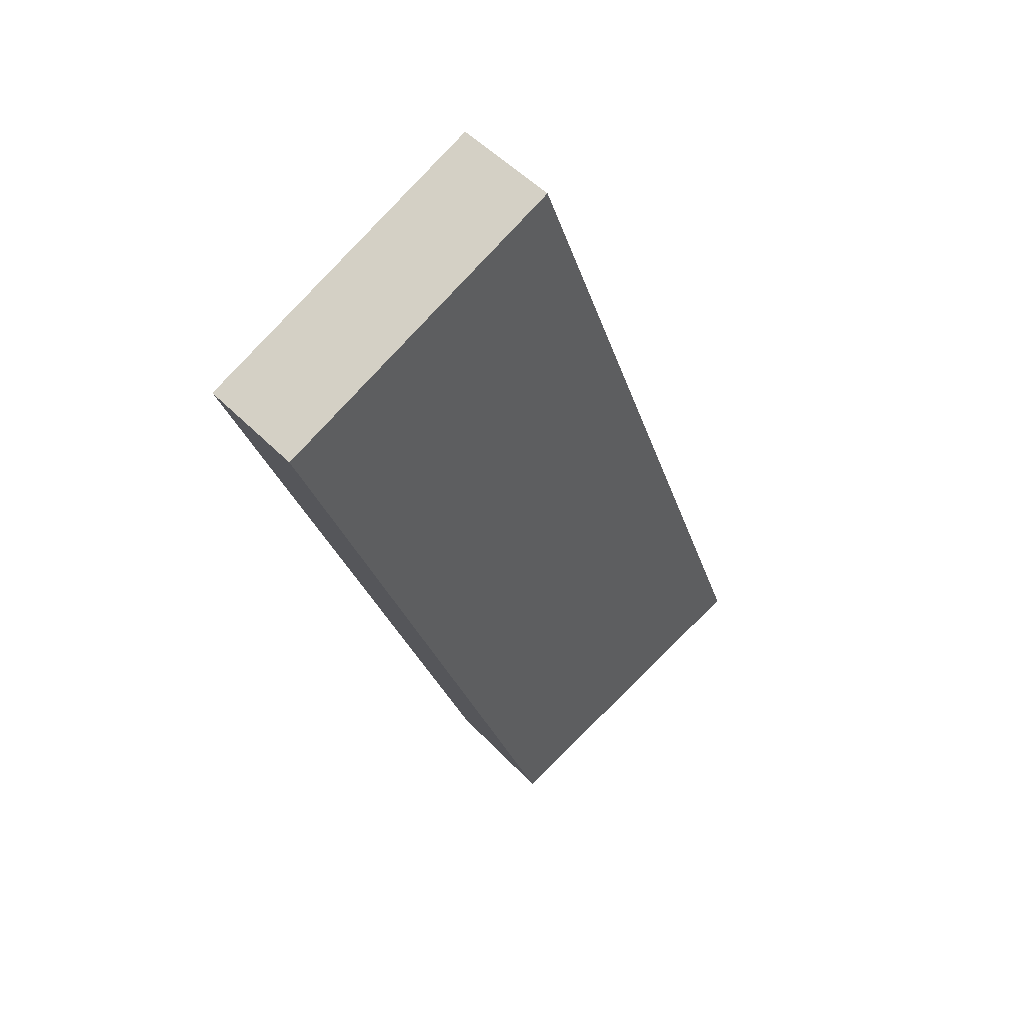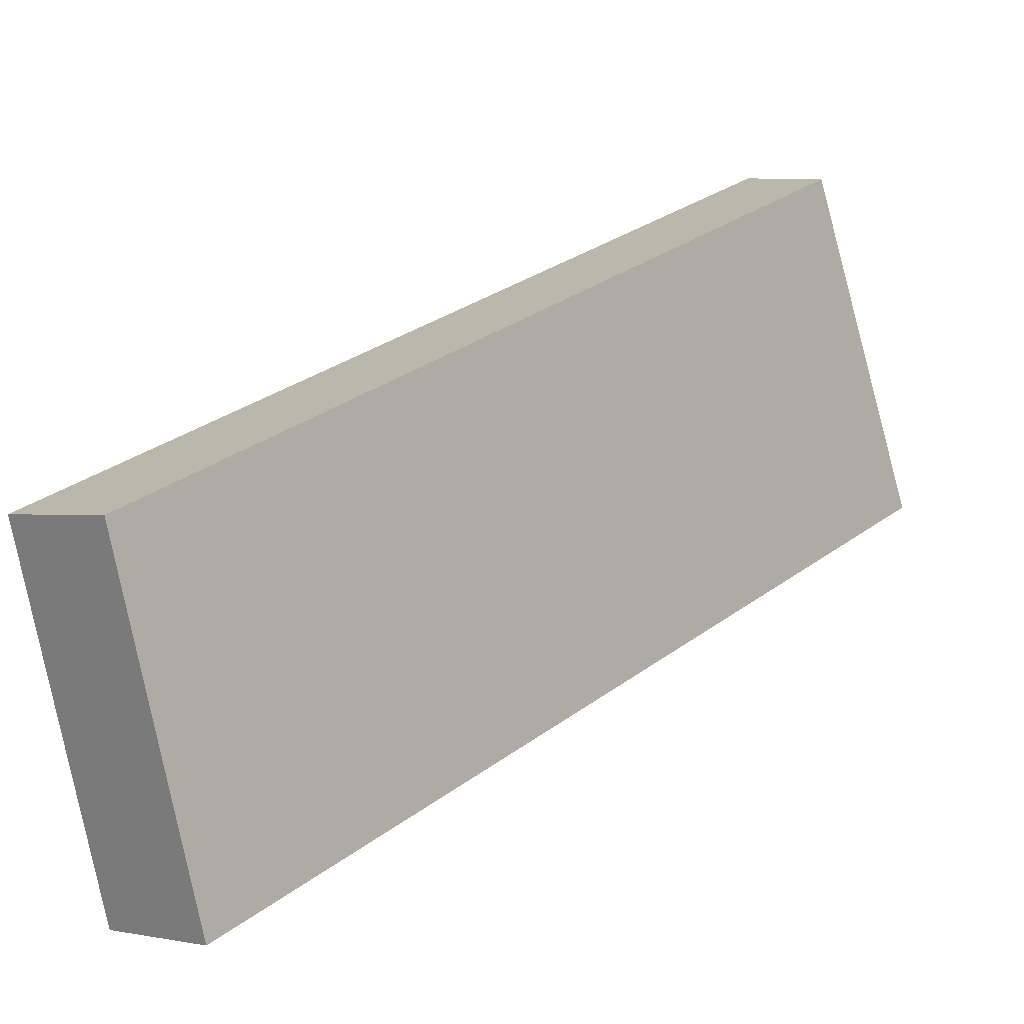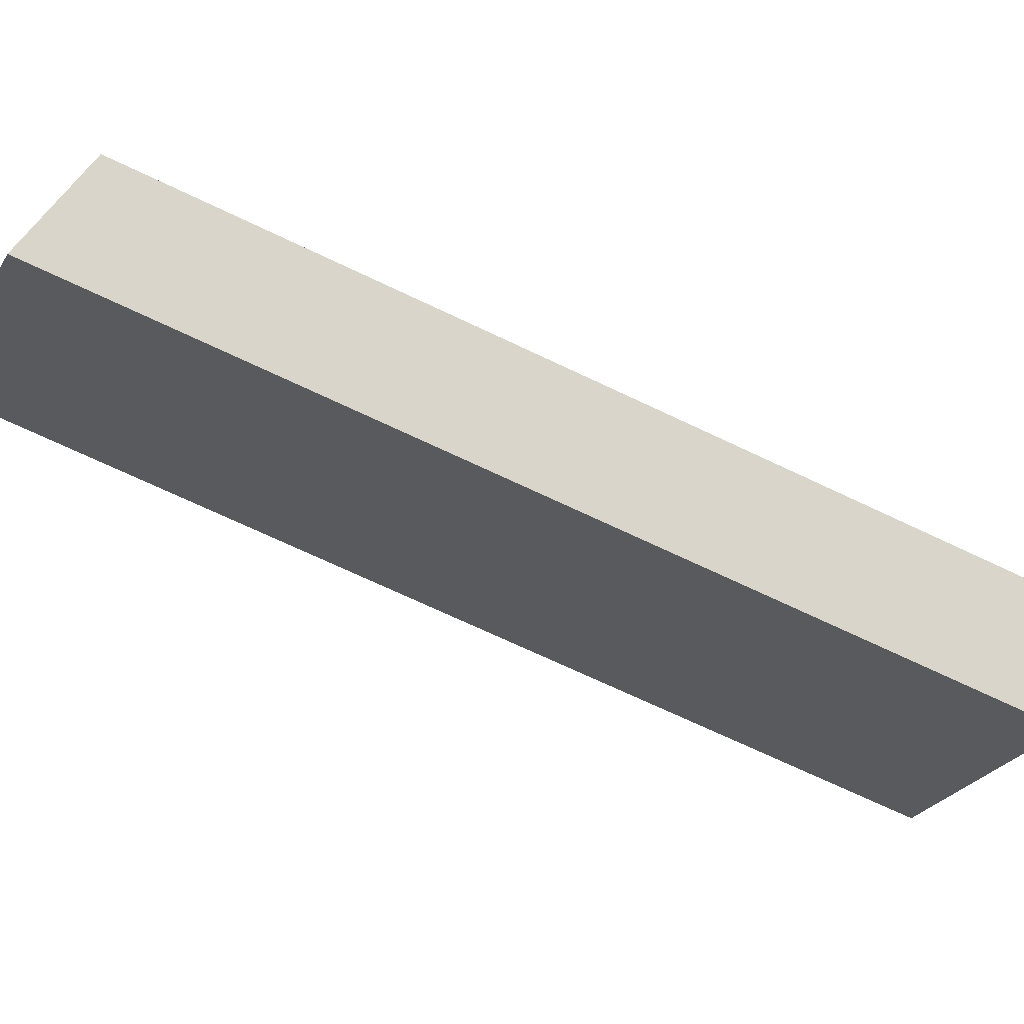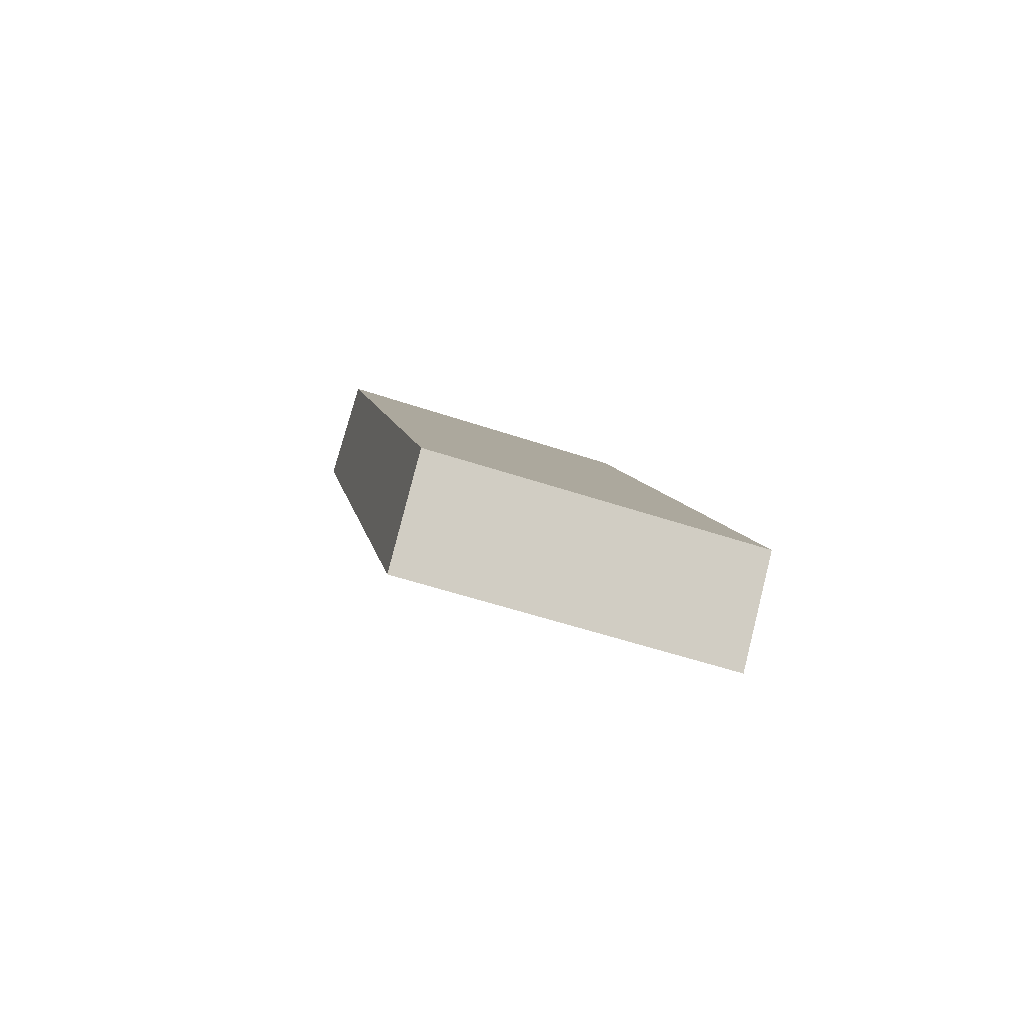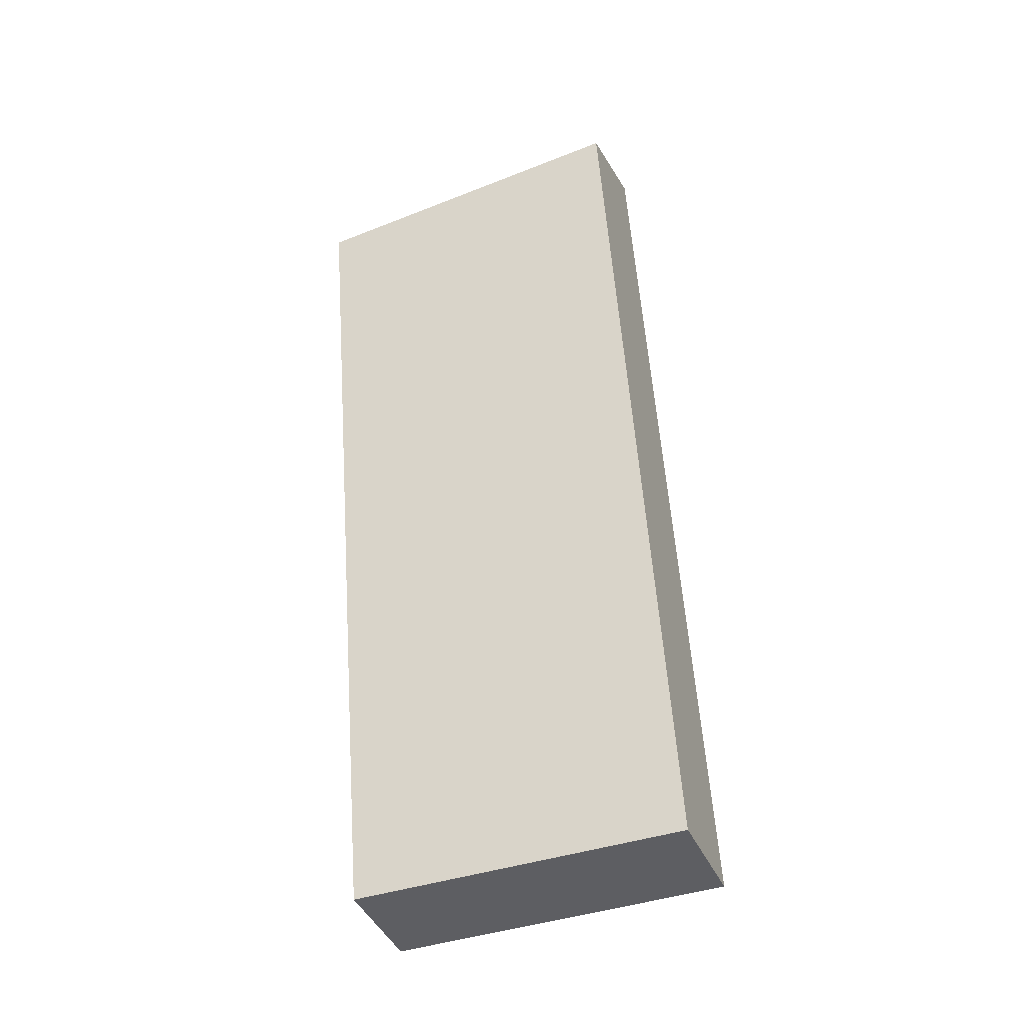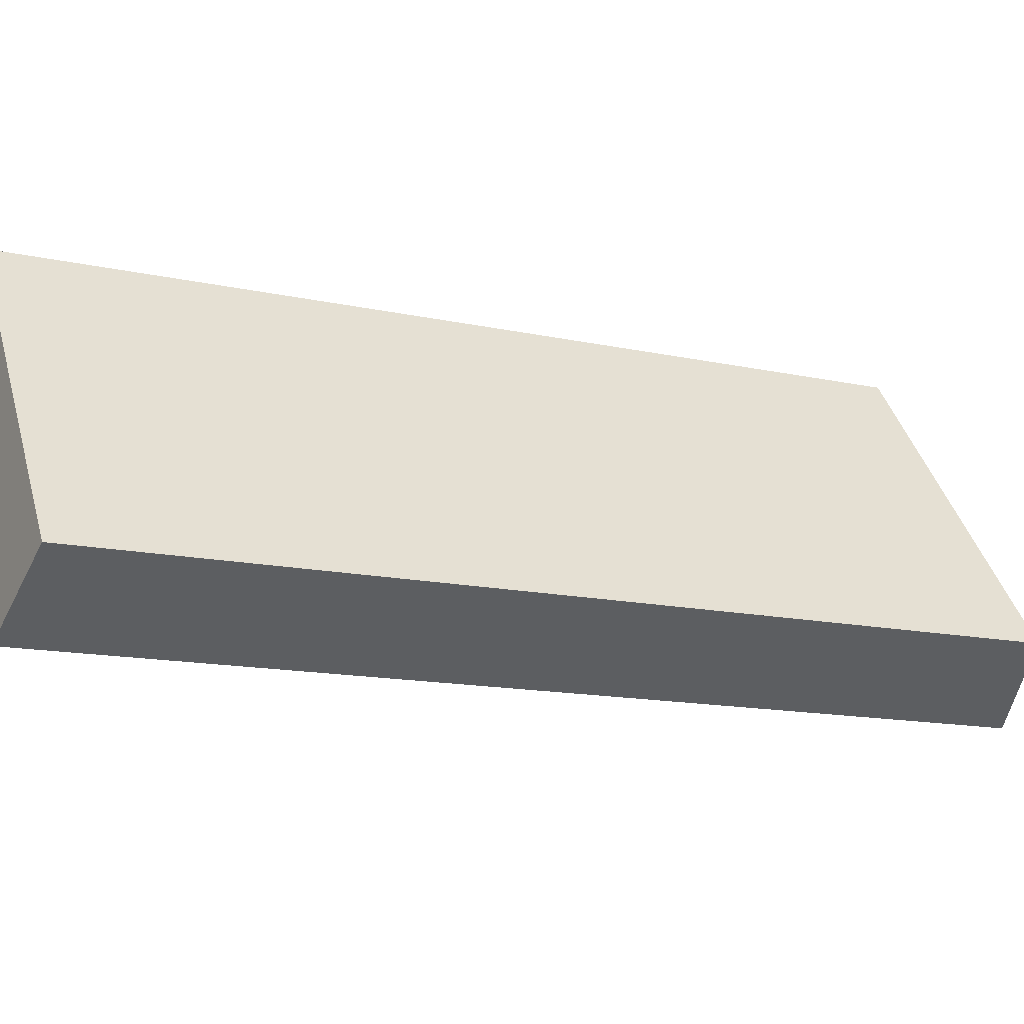
<metadata>
{"format":"obj","ext":"obj","renderer":"f3d","projection":"perspective","resolution":1024,"background":"white","views":[{"elev":-78.7,"azim":-36.5,"up":"+Z"},{"elev":2.1,"azim":-103.2,"up":"+Y"},{"elev":65.0,"azim":142.3,"up":"+Y"},{"elev":58.5,"azim":109.4,"up":"+Z"},{"elev":-1.4,"azim":-64.9,"up":"+Z"},{"elev":-49.9,"azim":-81.0,"up":"+Y"}]}
</metadata>
<code>
v 3.805 3.662 -8.337
v 3.59 3.667 -8.189
v 3.913 2.906 -8.155
v 3.698 2.911 -8.007
v 3.859 3.284 -8.246
v 3.644 3.289 -8.098
v 4.977 4.369 -6.608
v 4.719 4.348 -6.523
v 5.133 3.642 -6.356
v 4.875 3.621 -6.271
v 5.055 4.005 -6.482
v 4.797 3.985 -6.397
v 3.805 3.662 -8.337
v 4.977 4.369 -6.608
v 3.913 2.906 -8.155
v 5.133 3.642 -6.356
v 3.859 3.284 -8.246
v 5.055 4.005 -6.482
v 4.32 3.151 -7.555
v 4.726 3.396 -6.956
v 4.587 4.133 -7.184
v 4.196 3.898 -7.761
v 3.913 2.906 -8.155
v 5.133 3.642 -6.356
v 3.698 2.911 -8.007
v 4.875 3.621 -6.271
v 4.726 3.396 -6.956
v 4.32 3.151 -7.555
v 4.09 3.147 -7.428
v 4.482 3.384 -6.85
v 3.698 2.911 -8.007
v 4.875 3.621 -6.271
v 3.59 3.667 -8.189
v 4.719 4.348 -6.523
v 3.644 3.289 -8.098
v 4.797 3.985 -6.397
v 4.482 3.384 -6.85
v 4.09 3.147 -7.428
v 3.966 3.894 -7.634
v 4.343 4.121 -7.078
v 3.59 3.667 -8.189
v 4.719 4.348 -6.523
v 3.805 3.662 -8.337
v 4.977 4.369 -6.608
v 4.196 3.898 -7.761
v 4.587 4.133 -7.184
v 4.343 4.121 -7.078
v 3.966 3.894 -7.634
f 6 2 1 5 3 4
f 8 12 10 9 11 7
f 17 13 22 21 14 18 16 20 19 15
f 29 25 23 28 27 24 26 30
f 35 31 38 37 32 36 34 40 39 33
f 45 43 41 48 47 42 44 46

</code>
